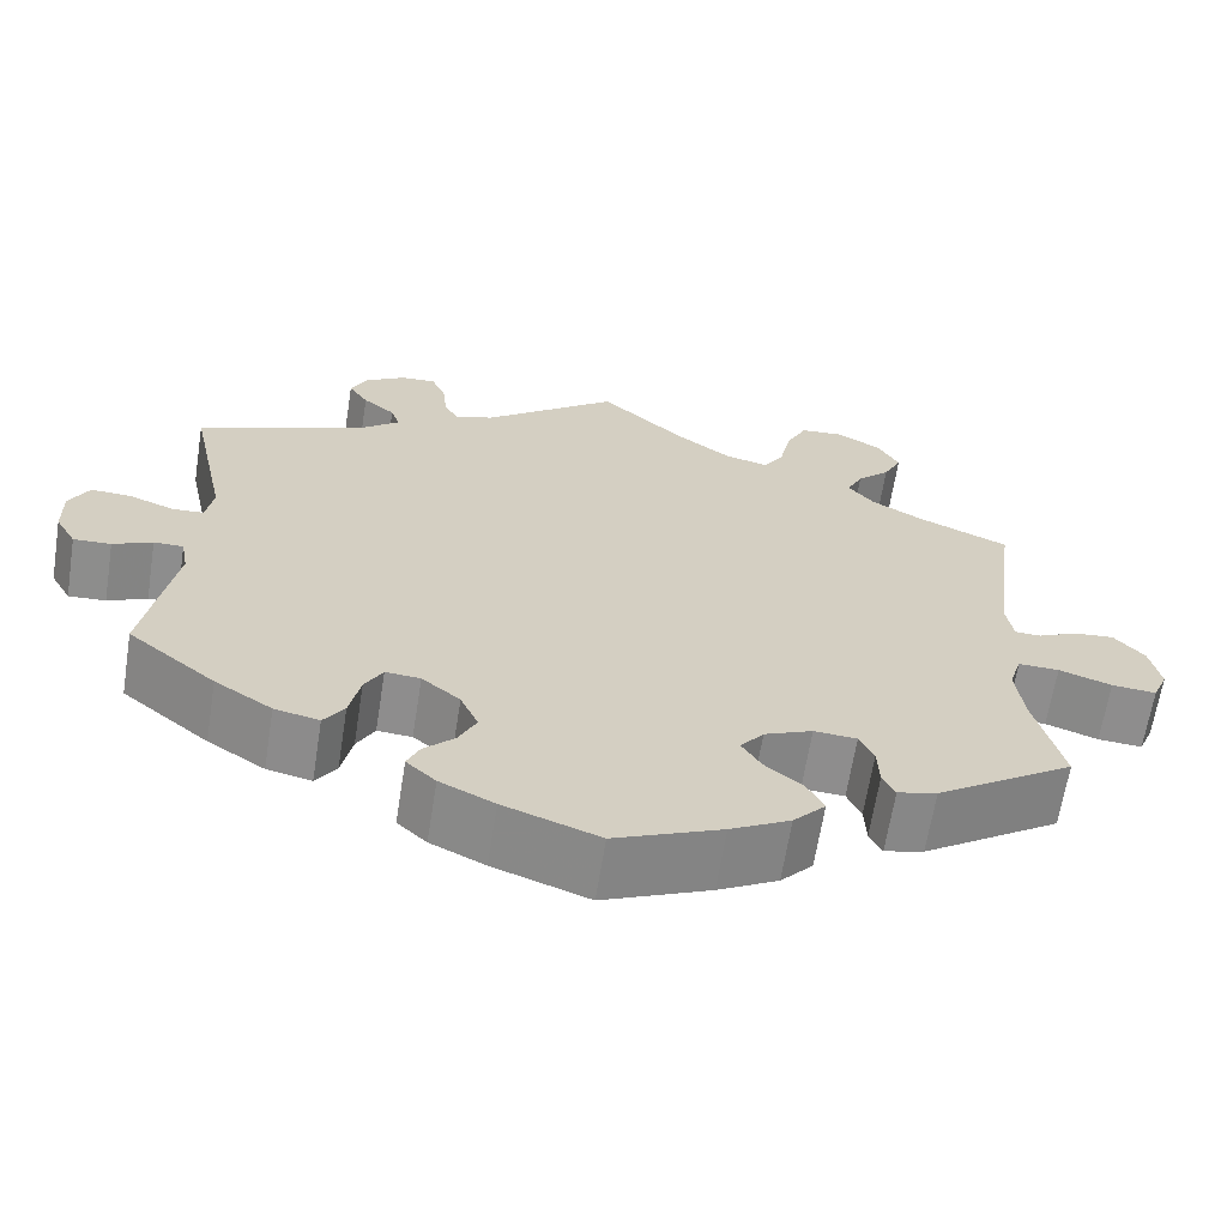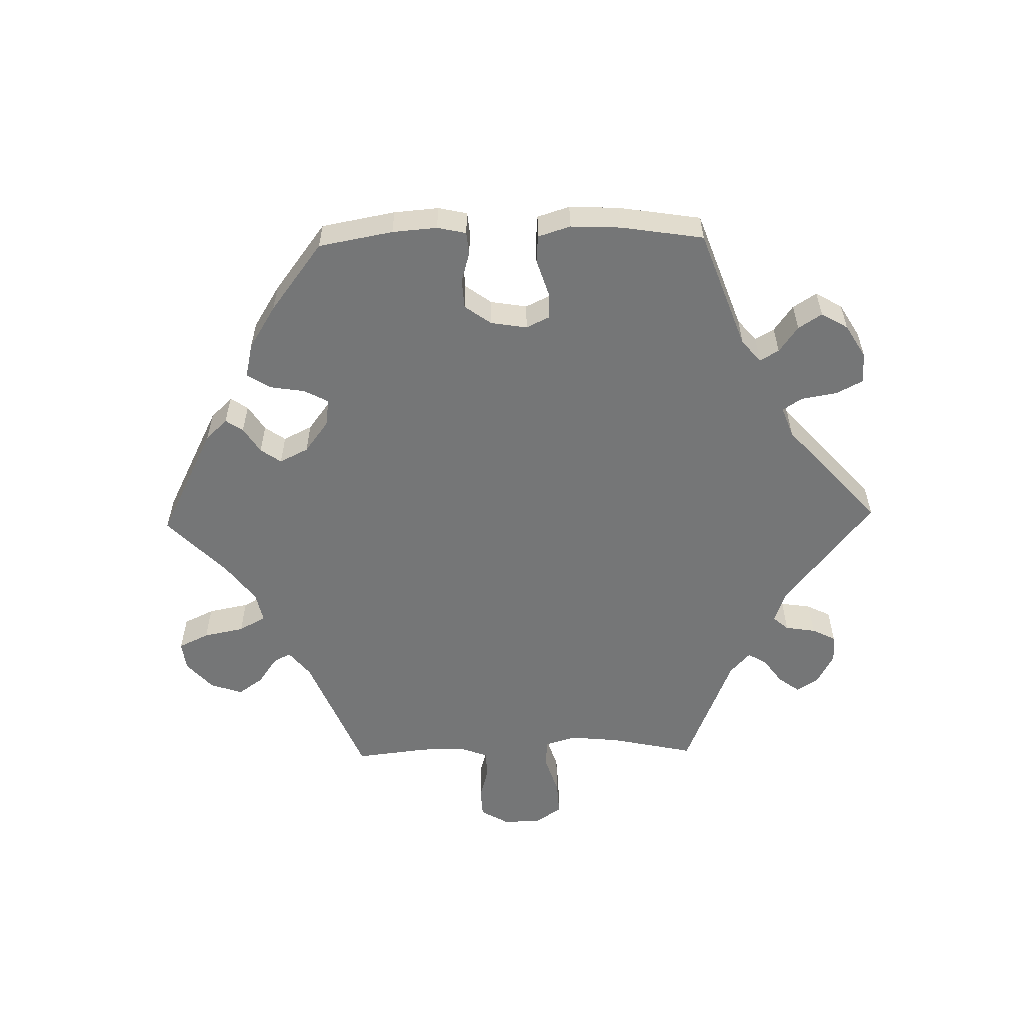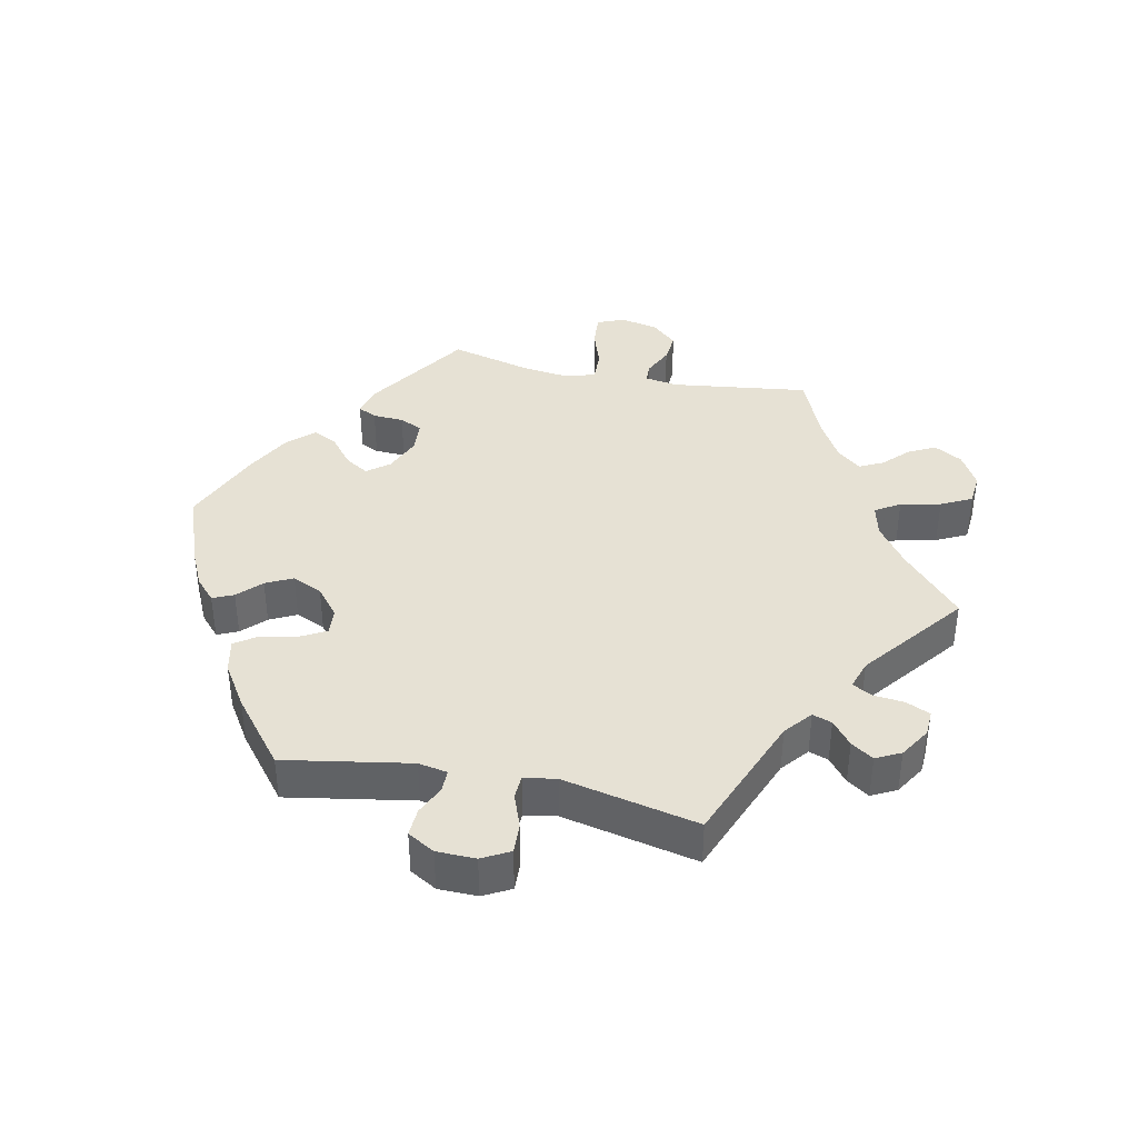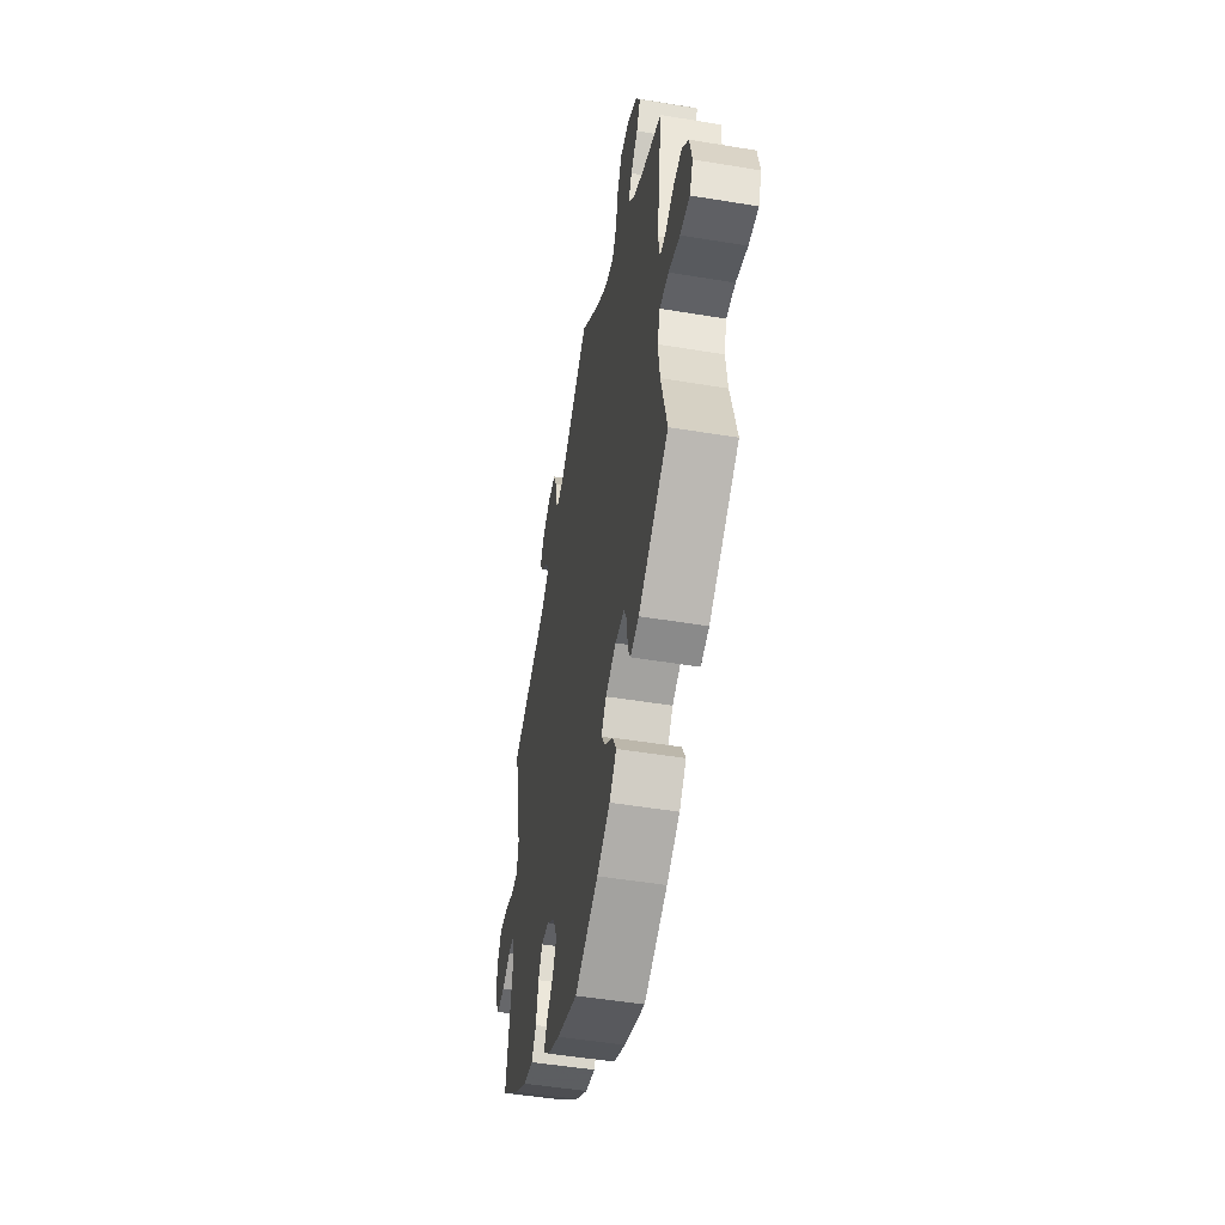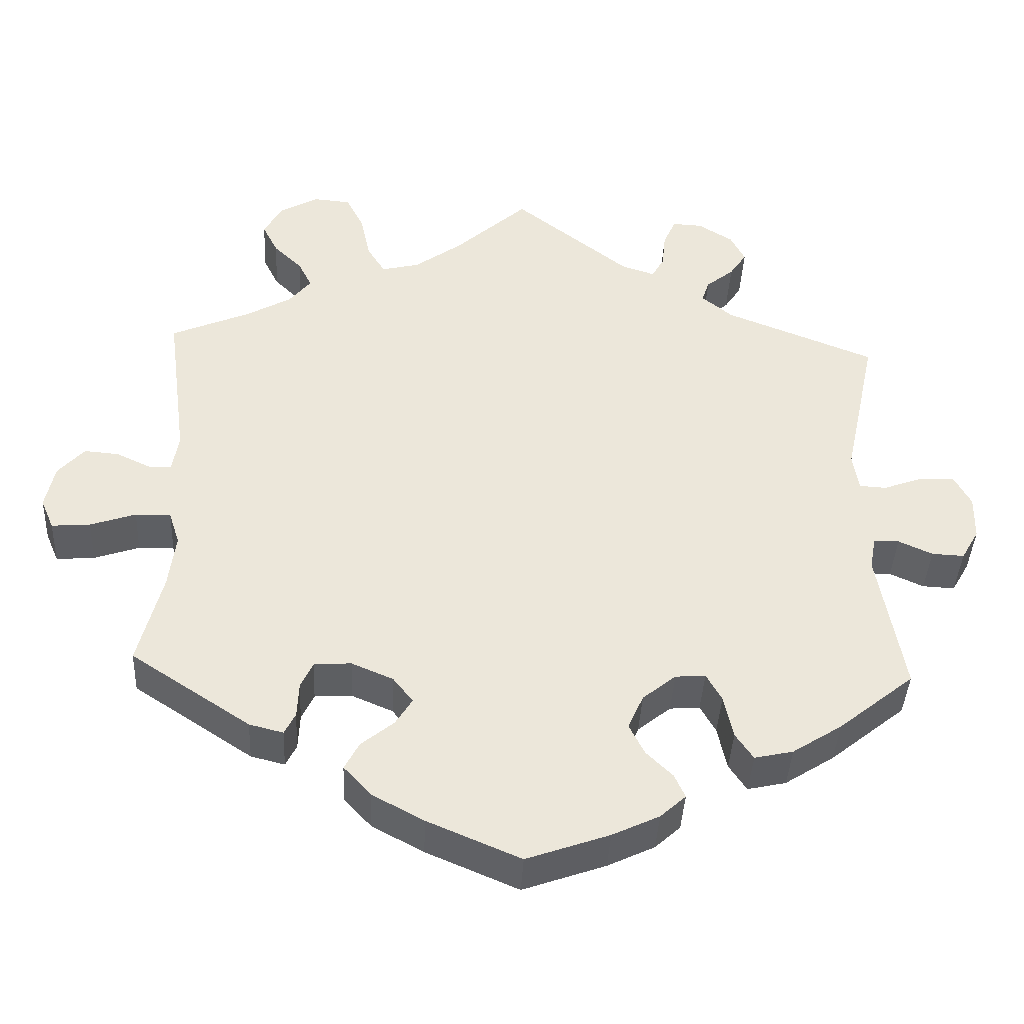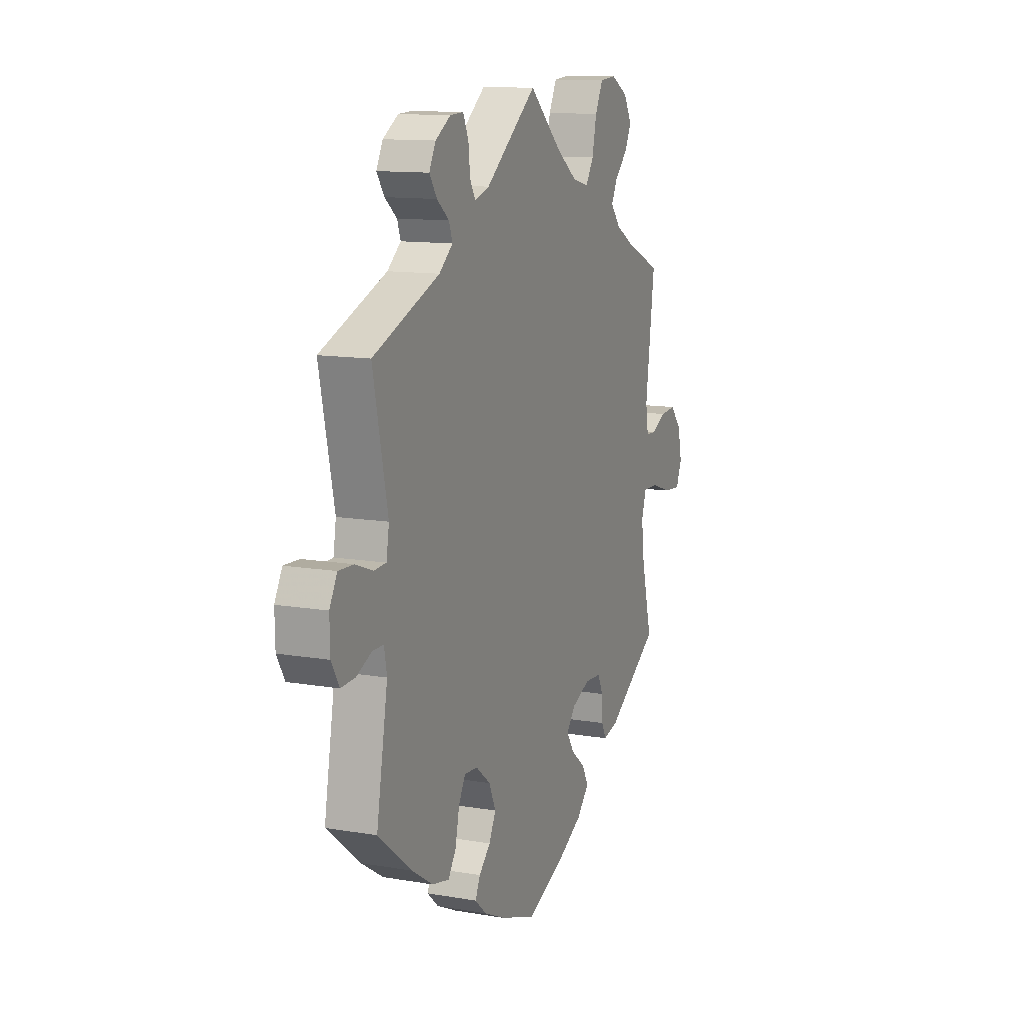
<metadata>
{"format":"obj","ext":"obj","renderer":"f3d","projection":"perspective","resolution":1024,"background":"white","views":[{"elev":-64.6,"azim":-9.0,"up":"+Z"},{"elev":-56.7,"azim":-148.7,"up":"+Y"},{"elev":39.3,"azim":-78.1,"up":"+Y"},{"elev":-49.4,"azim":79.6,"up":"+Z"},{"elev":-40.5,"azim":177.2,"up":"+Z"},{"elev":12.2,"azim":-67.8,"up":"+Z"}]}
</metadata>
<code>
v -0.306 0.07 0.366
v -0.266 0.07 0.399
v -0.276 0.07 0.428
v -0.312 0.07 0.457
v -0.334 0.07 0.49
v -0.315 0.07 0.527
v -0.27 0.07 0.555
v -0.231 0.07 0.557
v -0.215 0.07 0.521
v -0.21 0.07 0.474
v -0.194 0.07 0.446
v -0.151 0.07 0.46
v 0 0.07 0.578
v 0.095 0.07 0.492
v 0.156 0.07 0.448
v 0.205 0.07 0.436
v 0.228 0.07 0.473
v 0.241 0.07 0.533
v 0.264 0.07 0.579
v 0.312 0.07 0.583
v 0.362 0.07 0.555
v 0.386 0.07 0.513
v 0.366 0.07 0.473
v 0.329 0.07 0.437
v 0.311 0.07 0.401
v 0.34 0.07 0.366
v 0.398 0.07 0.333
v 0.5 0.07 0.289
v 0.473 0.07 0.084
v 0.481 0.07 0.034
v 0.51 0.07 0.033
v 0.555 0.07 0.054
v 0.6 0.07 0.058
v 0.634 0.07 0.02
v 0.646 0.07 -0.037
v 0.629 0.07 -0.077
v 0.579 0.07 -0.073
v 0.52 0.07 -0.053
v 0.474 0.07 -0.052
v 0.46 0.07 -0.096
v 0.469 0.07 -0.167
v 0.5 0.07 -0.289
v 0.345 0.07 -0.391
v 0.301 0.07 -0.402
v 0.287 0.07 -0.374
v 0.285 0.07 -0.328
v 0.269 0.07 -0.294
v 0.221 0.07 -0.291
v 0.167 0.07 -0.314
v 0.141 0.07 -0.347
v 0.163 0.07 -0.382
v 0.205 0.07 -0.416
v 0.224 0.07 -0.452
v 0.188 0.07 -0.491
v 0.121 0.07 -0.527
v 0.001 0.07 -0.578
v -0.106 0.07 -0.54
v -0.167 0.07 -0.511
v -0.2 0.07 -0.481
v -0.186 0.07 -0.45
v -0.152 0.07 -0.417
v -0.132 0.07 -0.377
v -0.152 0.07 -0.332
v -0.195 0.07 -0.297
v -0.234 0.07 -0.294
v -0.254 0.07 -0.33
v -0.266 0.07 -0.386
v -0.289 0.07 -0.42
v -0.339 0.07 -0.409
v -0.403 0.07 -0.368
v -0.501 0.07 -0.289
v -0.468 0.07 -0.101
v -0.476 0.07 -0.058
v -0.509 0.07 -0.058
v -0.553 0.07 -0.078
v -0.595 0.07 -0.08
v -0.618 0.07 -0.04
v -0.619 0.07 0.018
v -0.597 0.07 0.059
v -0.552 0.07 0.057
v -0.501 0.07 0.038
v -0.466 0.07 0.04
v -0.458 0.07 0.088
v -0.501 0.07 0.289
v -0.306 0 0.366
v -0.266 0 0.399
v -0.276 0 0.428
v -0.312 0 0.457
v -0.334 0 0.49
v -0.315 0 0.527
v -0.27 0 0.555
v -0.231 0 0.557
v -0.215 0 0.521
v -0.21 0 0.474
v -0.194 0 0.446
v -0.151 0 0.46
v 0 0 0.578
v 0.095 0 0.492
v 0.156 0 0.448
v 0.205 0 0.436
v 0.228 0 0.473
v 0.241 0 0.533
v 0.264 0 0.579
v 0.312 0 0.583
v 0.362 0 0.555
v 0.386 0 0.513
v 0.366 0 0.473
v 0.329 0 0.437
v 0.311 0 0.401
v 0.34 0 0.366
v 0.398 0 0.333
v 0.5 0 0.289
v 0.473 0 0.084
v 0.481 0 0.034
v 0.51 0 0.033
v 0.555 0 0.054
v 0.6 0 0.058
v 0.634 0 0.02
v 0.646 0 -0.037
v 0.629 0 -0.077
v 0.579 0 -0.073
v 0.52 0 -0.053
v 0.474 0 -0.052
v 0.46 0 -0.096
v 0.469 0 -0.167
v 0.5 0 -0.289
v 0.345 0 -0.391
v 0.301 0 -0.402
v 0.287 0 -0.374
v 0.285 0 -0.328
v 0.269 0 -0.294
v 0.221 0 -0.291
v 0.167 0 -0.314
v 0.141 0 -0.347
v 0.163 0 -0.382
v 0.205 0 -0.416
v 0.224 0 -0.452
v 0.188 0 -0.491
v 0.121 0 -0.527
v 0.001 0 -0.578
v -0.106 0 -0.54
v -0.167 0 -0.511
v -0.2 0 -0.481
v -0.186 0 -0.45
v -0.152 0 -0.417
v -0.132 0 -0.377
v -0.152 0 -0.332
v -0.195 0 -0.297
v -0.234 0 -0.294
v -0.254 0 -0.33
v -0.266 0 -0.386
v -0.289 0 -0.42
v -0.339 0 -0.409
v -0.403 0 -0.368
v -0.501 0 -0.289
v -0.468 0 -0.101
v -0.476 0 -0.058
v -0.509 0 -0.058
v -0.553 0 -0.078
v -0.595 0 -0.08
v -0.618 0 -0.04
v -0.619 0 0.018
v -0.597 0 0.059
v -0.552 0 0.057
v -0.501 0 0.038
v -0.466 0 0.04
v -0.458 0 0.088
v -0.501 0 0.289
f 83 84 1
f 82 83 1 2
f 78 79 80 81
f 78 81 82
f 77 78 82
f 74 75 76 77
f 73 74 77 82
f 72 73 82 2
f 70 71 72 2
f 66 67 68 69
f 65 66 69 70
f 58 59 60 61
f 58 61 62
f 57 58 62
f 56 57 62
f 55 56 62 63
f 51 52 53 54
f 50 51 54 55
f 43 44 45 46
f 41 42 43 46
f 40 41 46 47
f 39 40 47 48
f 35 36 37 38
f 35 38 39
f 34 35 39
f 31 32 33 34
f 30 31 34 39
f 29 30 39 48
f 27 28 29 48
f 21 22 23 24
f 21 24 25
f 20 21 25
f 17 18 19 20
f 16 17 20 25
f 15 16 25 26
f 12 13 14
f 11 12 14 15
f 7 8 9 10
f 7 10 11
f 6 7 11
f 3 4 5 6
f 3 6 11
f 2 3 11 15
f 65 70 2 15
f 64 65 15 26
f 50 55 63 64
f 49 50 64 26
f 26 27 48 49
f 85 168 167
f 86 85 167 166
f 165 164 163 162
f 166 165 162
f 166 162 161
f 161 160 159 158
f 166 161 158 157
f 86 166 157 156
f 86 156 155 154
f 153 152 151 150
f 154 153 150 149
f 145 144 143 142
f 146 145 142
f 146 142 141
f 146 141 140
f 147 146 140 139
f 138 137 136 135
f 139 138 135 134
f 130 129 128 127
f 130 127 126 125
f 131 130 125 124
f 132 131 124 123
f 122 121 120 119
f 123 122 119
f 123 119 118
f 118 117 116 115
f 123 118 115 114
f 132 123 114 113
f 132 113 112 111
f 108 107 106 105
f 109 108 105
f 109 105 104
f 104 103 102 101
f 109 104 101 100
f 110 109 100 99
f 98 97 96
f 99 98 96 95
f 94 93 92 91
f 95 94 91
f 95 91 90
f 90 89 88 87
f 95 90 87
f 99 95 87 86
f 99 86 154 149
f 110 99 149 148
f 148 147 139 134
f 110 148 134 133
f 133 132 111 110
f 1 85 86 2
f 2 86 87 3
f 3 87 88 4
f 4 88 89 5
f 5 89 90 6
f 6 90 91 7
f 7 91 92 8
f 8 92 93 9
f 9 93 94 10
f 10 94 95 11
f 11 95 96 12
f 12 96 97 13
f 13 97 98 14
f 14 98 99 15
f 15 99 100 16
f 16 100 101 17
f 17 101 102 18
f 18 102 103 19
f 19 103 104 20
f 20 104 105 21
f 21 105 106 22
f 22 106 107 23
f 23 107 108 24
f 24 108 109 25
f 25 109 110 26
f 26 110 111 27
f 27 111 112 28
f 28 112 113 29
f 29 113 114 30
f 30 114 115 31
f 31 115 116 32
f 32 116 117 33
f 33 117 118 34
f 34 118 119 35
f 35 119 120 36
f 36 120 121 37
f 37 121 122 38
f 38 122 123 39
f 39 123 124 40
f 40 124 125 41
f 41 125 126 42
f 42 126 127 43
f 43 127 128 44
f 44 128 129 45
f 45 129 130 46
f 46 130 131 47
f 47 131 132 48
f 48 132 133 49
f 49 133 134 50
f 50 134 135 51
f 51 135 136 52
f 52 136 137 53
f 53 137 138 54
f 54 138 139 55
f 55 139 140 56
f 56 140 141 57
f 57 141 142 58
f 58 142 143 59
f 59 143 144 60
f 60 144 145 61
f 61 145 146 62
f 62 146 147 63
f 63 147 148 64
f 64 148 149 65
f 65 149 150 66
f 66 150 151 67
f 67 151 152 68
f 68 152 153 69
f 69 153 154 70
f 70 154 155 71
f 71 155 156 72
f 72 156 157 73
f 73 157 158 74
f 74 158 159 75
f 75 159 160 76
f 76 160 161 77
f 77 161 162 78
f 78 162 163 79
f 79 163 164 80
f 80 164 165 81
f 81 165 166 82
f 82 166 167 83
f 83 167 168 84
f 84 168 85 1

</code>
